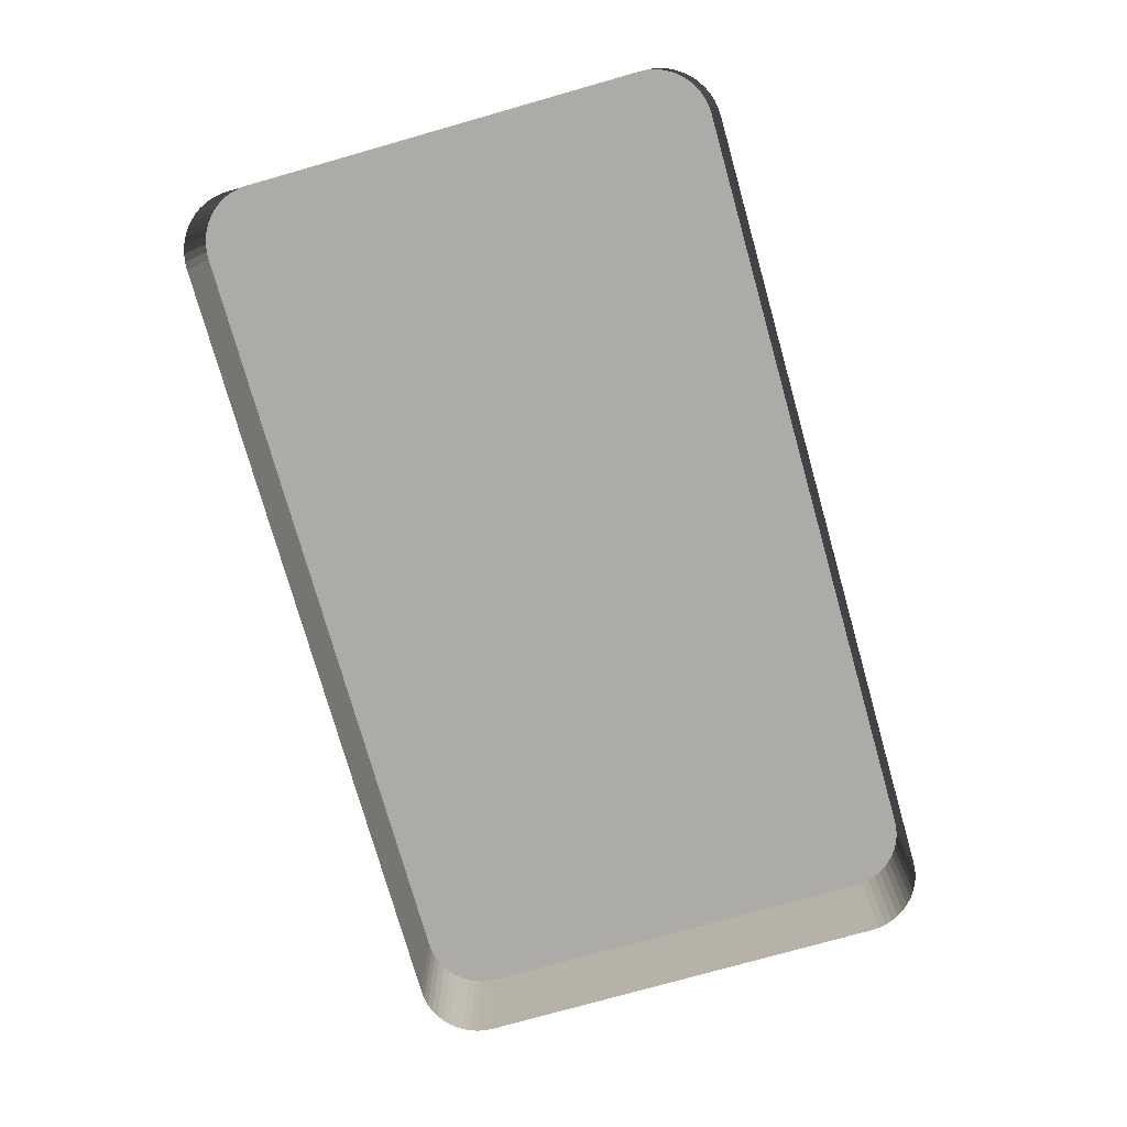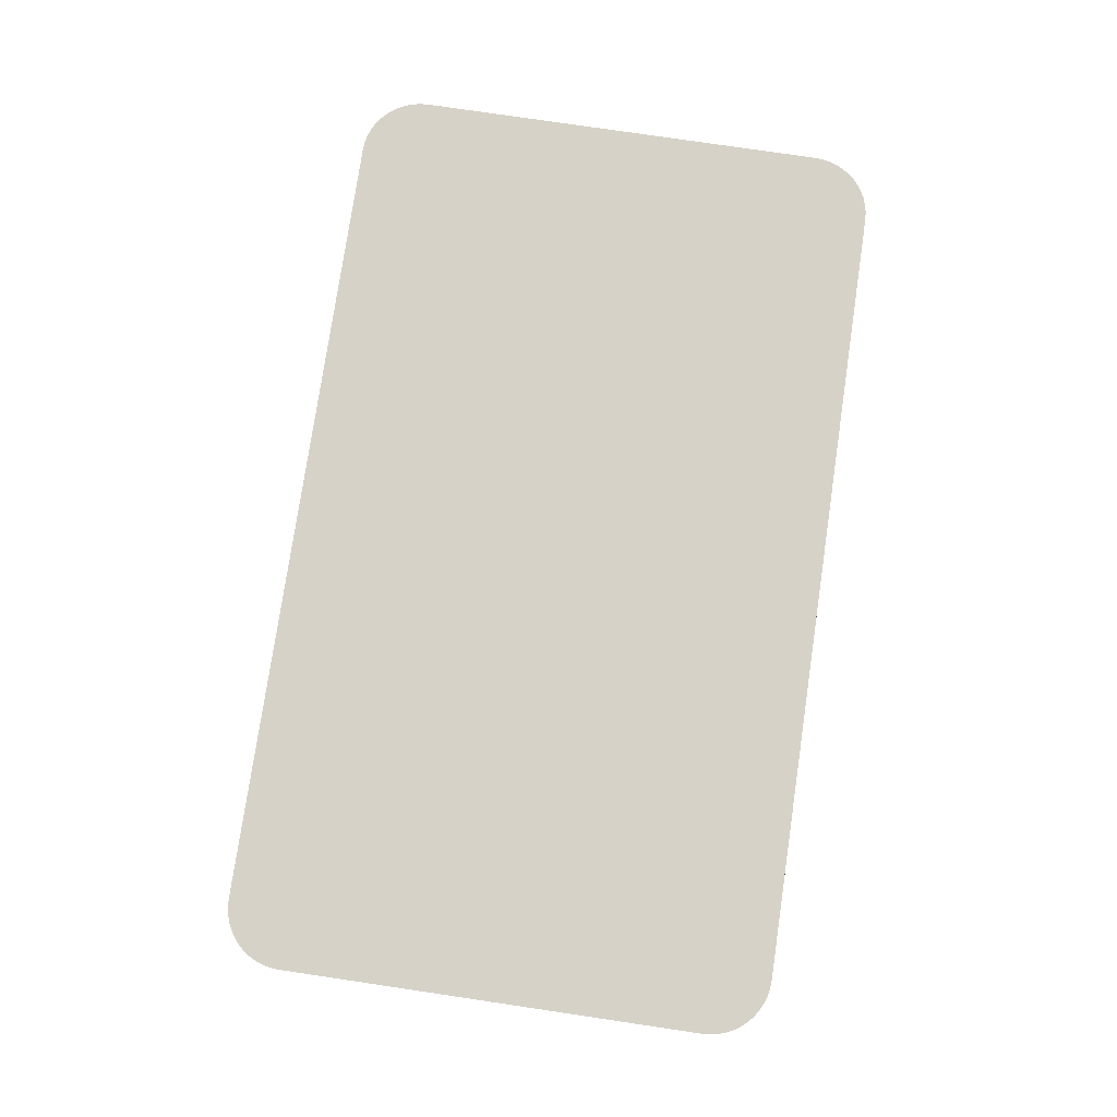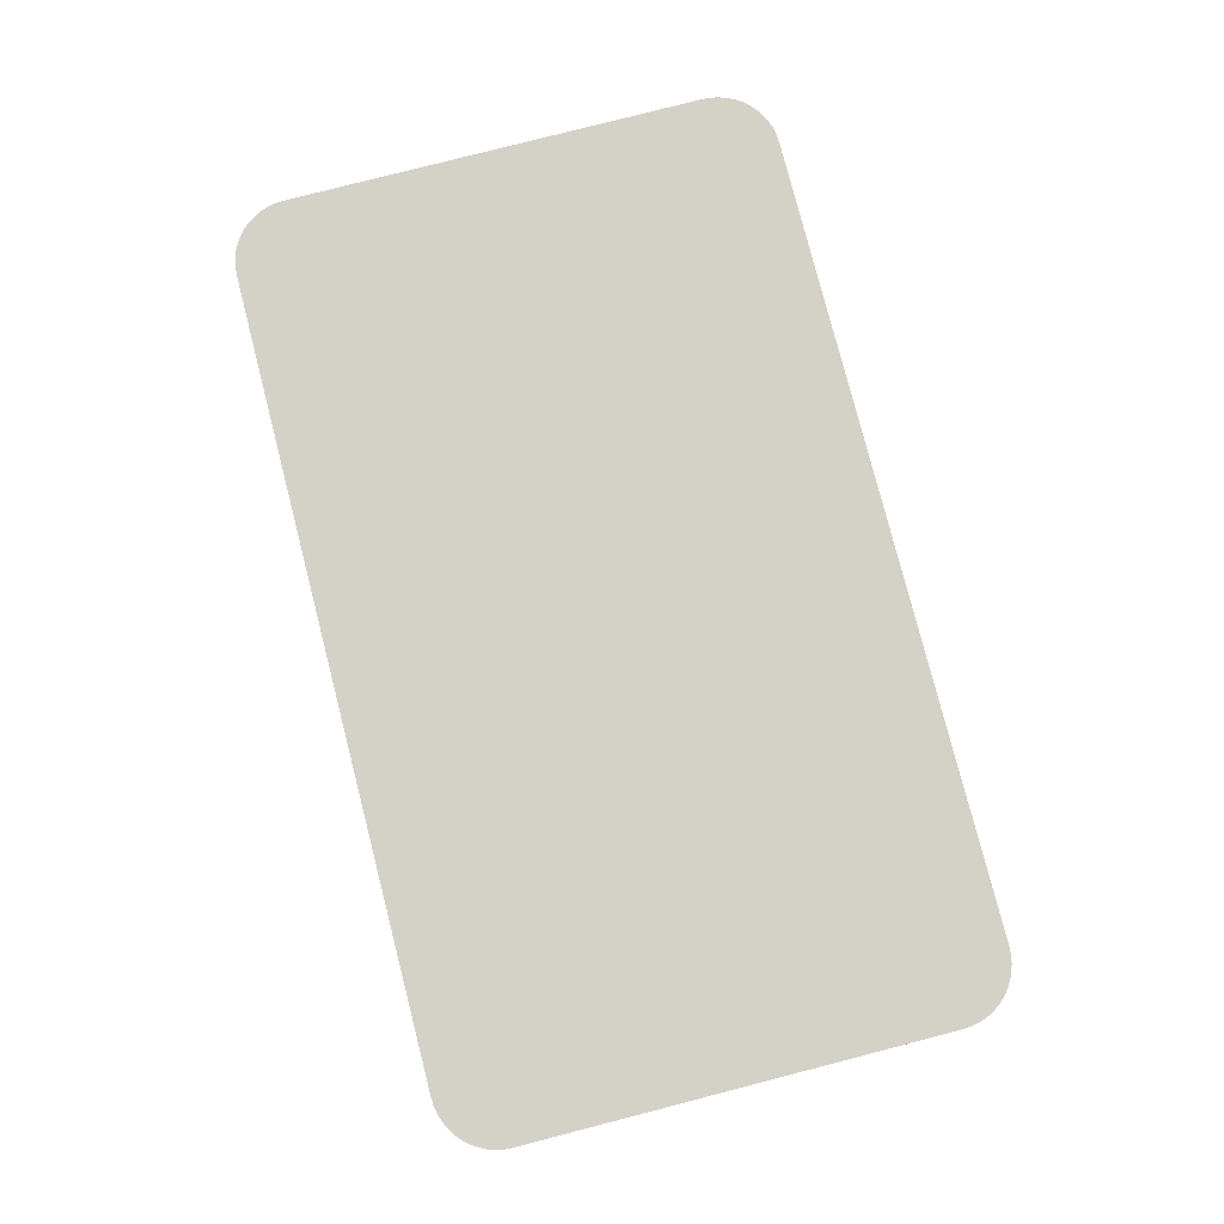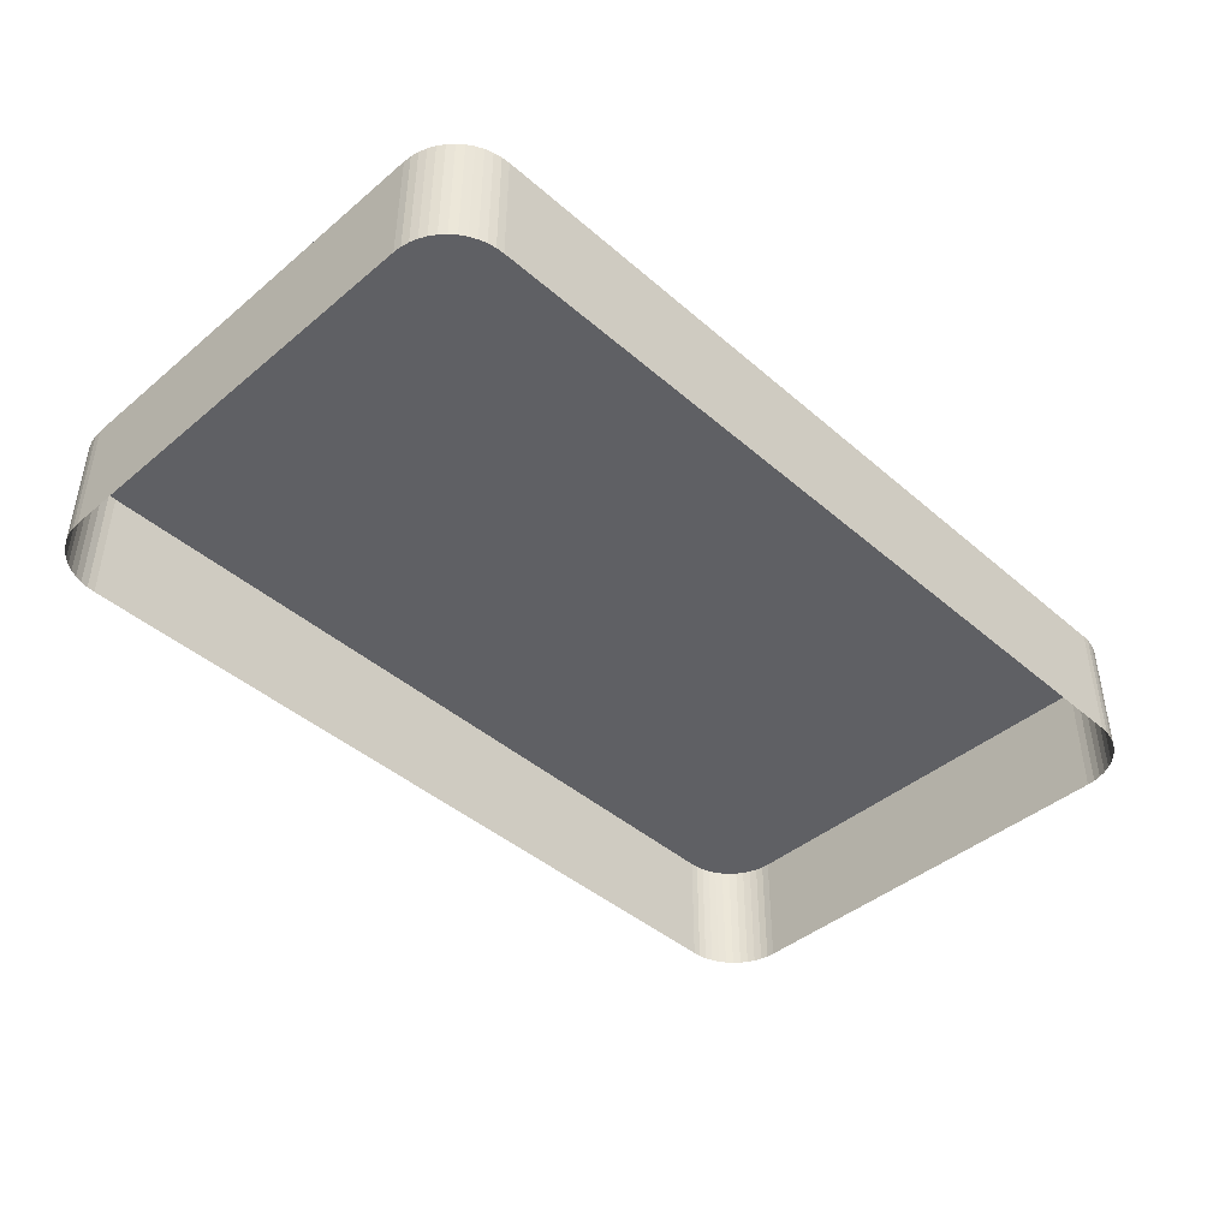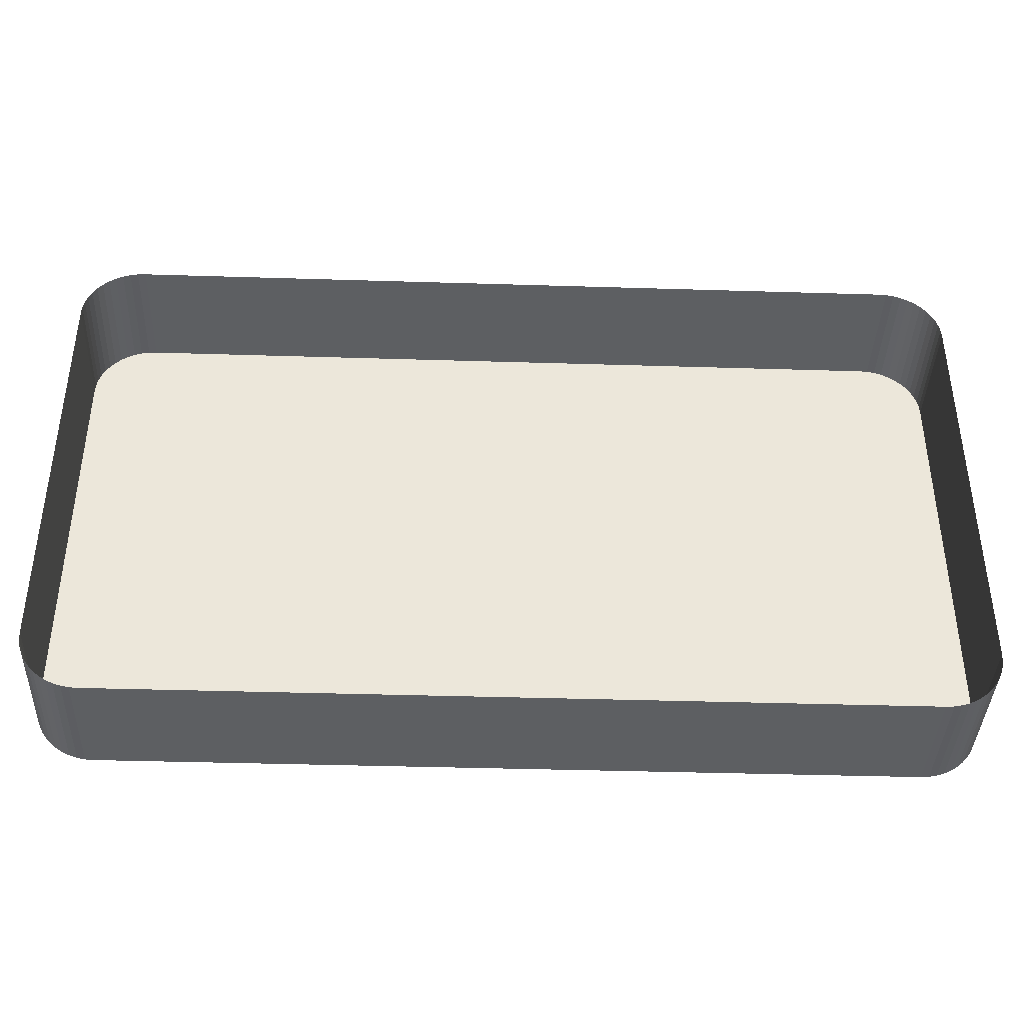
<metadata>
{"format":"obj","ext":"obj","renderer":"f3d","projection":"perspective","resolution":1024,"background":"white","views":[{"elev":-76.5,"azim":105.8,"up":"+Y"},{"elev":78.3,"azim":-81.6,"up":"+Y"},{"elev":79.8,"azim":-104.4,"up":"+Y"},{"elev":-43.5,"azim":-45.5,"up":"+Y"},{"elev":-39.5,"azim":-2.2,"up":"+Z"}]}
</metadata>
<code>
o #ID31
v 0.3269 0.01049 -0.05837
v 0.327 0.00617 -0.05862
v 0.3269 0.00617 -0.05837
v 0.327 0.01049 -0.05862
v 0.3268 0.01049 -0.0581
v 0.3269 0.00617 -0.05837
v 0.3268 0.00617 -0.0581
v 0.3269 0.01049 -0.05837
v 0.3286 0.01049 -0.05968
v 0.3573 0.01049 -0.0597
v 0.3289 0.01049 -0.0597
v 0.3575 0.01049 -0.05968
v 0.3284 0.01049 -0.05962
v 0.3578 0.01049 -0.05962
v 0.3281 0.01049 -0.05953
v 0.3581 0.01049 -0.05953
v 0.3278 0.01049 -0.05941
v 0.3583 0.01049 -0.05941
v 0.3276 0.01049 -0.05925
v 0.3586 0.01049 -0.05925
v 0.3274 0.01049 -0.05906
v 0.3588 0.01049 -0.05906
v 0.3272 0.01049 -0.05885
v 0.359 0.01049 -0.05885
v 0.327 0.01049 -0.05862
v 0.3591 0.01049 -0.05862
v 0.3269 0.01049 -0.05837
v 0.3593 0.01049 -0.05837
v 0.3268 0.01049 -0.0581
v 0.3594 0.01049 -0.0581
v 0.3268 0.01049 -0.05782
v 0.3594 0.01049 -0.05782
v 0.3267 0.01049 -0.05754
v 0.3594 0.01049 -0.05754
v 0.3267 0.01049 -0.04265
v 0.3594 0.01049 -0.04265
v 0.3268 0.01049 -0.04237
v 0.3594 0.01049 -0.04237
v 0.3268 0.01049 -0.04209
v 0.3594 0.01049 -0.04209
v 0.3269 0.01049 -0.04182
v 0.3593 0.01049 -0.04182
v 0.327 0.01049 -0.04157
v 0.3591 0.01049 -0.04157
v 0.3272 0.01049 -0.04134
v 0.359 0.01049 -0.04134
v 0.3274 0.01049 -0.04112
v 0.3588 0.01049 -0.04112
v 0.3276 0.01049 -0.04094
v 0.3586 0.01049 -0.04094
v 0.3278 0.01049 -0.04078
v 0.3583 0.01049 -0.04078
v 0.3281 0.01049 -0.04066
v 0.3581 0.01049 -0.04066
v 0.3284 0.01049 -0.04056
v 0.3578 0.01049 -0.04056
v 0.3286 0.01049 -0.04051
v 0.3575 0.01049 -0.04051
v 0.3289 0.01049 -0.04049
v 0.3573 0.01049 -0.04049
v 0.327 0.01049 -0.05862
v 0.3272 0.00617 -0.05885
v 0.327 0.00617 -0.05862
v 0.3272 0.01049 -0.05885
v 0.3268 0.01049 -0.05782
v 0.3268 0.00617 -0.0581
v 0.3268 0.00617 -0.05782
v 0.3268 0.01049 -0.0581
v 0.3575 0.01049 -0.05968
v 0.3573 0.00617 -0.0597
v 0.3573 0.01049 -0.0597
v 0.3575 0.00617 -0.05968
v 0.3573 0.01049 -0.0597
v 0.3289 0.00617 -0.0597
v 0.3289 0.01049 -0.0597
v 0.3573 0.00617 -0.0597
v 0.3289 0.01049 -0.0597
v 0.3286 0.00617 -0.05968
v 0.3286 0.01049 -0.05968
v 0.3289 0.00617 -0.0597
v 0.3286 0.01049 -0.05968
v 0.3284 0.00617 -0.05962
v 0.3284 0.01049 -0.05962
v 0.3286 0.00617 -0.05968
v 0.3284 0.01049 -0.05962
v 0.3281 0.00617 -0.05953
v 0.3281 0.01049 -0.05953
v 0.3284 0.00617 -0.05962
v 0.3281 0.01049 -0.05953
v 0.3278 0.00617 -0.05941
v 0.3278 0.01049 -0.05941
v 0.3281 0.00617 -0.05953
v 0.3278 0.01049 -0.05941
v 0.3276 0.00617 -0.05925
v 0.3276 0.01049 -0.05925
v 0.3278 0.00617 -0.05941
v 0.3276 0.01049 -0.05925
v 0.3274 0.00617 -0.05906
v 0.3274 0.01049 -0.05906
v 0.3276 0.00617 -0.05925
v 0.3272 0.01049 -0.05885
v 0.3274 0.00617 -0.05906
v 0.3272 0.00617 -0.05885
v 0.3274 0.01049 -0.05906
v 0.3267 0.01049 -0.05754
v 0.3268 0.00617 -0.05782
v 0.3267 0.00617 -0.05754
v 0.3268 0.01049 -0.05782
v 0.3267 0.01049 -0.04265
v 0.3267 0.00617 -0.05754
v 0.3267 0.00617 -0.04265
v 0.3267 0.01049 -0.05754
v 0.3268 0.01049 -0.04237
v 0.3267 0.00617 -0.04265
v 0.3268 0.00617 -0.04237
v 0.3267 0.01049 -0.04265
v 0.3268 0.01049 -0.04209
v 0.3268 0.00617 -0.04237
v 0.3268 0.00617 -0.04209
v 0.3268 0.01049 -0.04237
v 0.3269 0.01049 -0.04182
v 0.3268 0.00617 -0.04209
v 0.3269 0.00617 -0.04182
v 0.3268 0.01049 -0.04209
v 0.327 0.01049 -0.04157
v 0.3269 0.00617 -0.04182
v 0.327 0.00617 -0.04157
v 0.3269 0.01049 -0.04182
v 0.3272 0.01049 -0.04134
v 0.327 0.00617 -0.04157
v 0.3272 0.00617 -0.04134
v 0.327 0.01049 -0.04157
v 0.3274 0.01049 -0.04112
v 0.3272 0.00617 -0.04134
v 0.3274 0.00617 -0.04112
v 0.3272 0.01049 -0.04134
v 0.3276 0.00617 -0.04094
v 0.3274 0.01049 -0.04112
v 0.3274 0.00617 -0.04112
v 0.3276 0.01049 -0.04094
v 0.3277 0.00617 -0.04084
v 0.3276 0.01049 -0.04094
v 0.3276 0.00617 -0.04094
v 0.3278 0.01049 -0.04078
v 0.3278 0.00617 -0.04078
v 0.3281 0.00617 -0.04066
v 0.3278 0.01049 -0.04078
v 0.3278 0.00617 -0.04078
v 0.3281 0.01049 -0.04066
v 0.3284 0.00617 -0.04056
v 0.3281 0.01049 -0.04066
v 0.3281 0.00617 -0.04066
v 0.3284 0.01049 -0.04056
v 0.3286 0.00617 -0.04051
v 0.3284 0.01049 -0.04056
v 0.3284 0.00617 -0.04056
v 0.3286 0.01049 -0.04051
v 0.3289 0.00617 -0.04049
v 0.3286 0.01049 -0.04051
v 0.3286 0.00617 -0.04051
v 0.3289 0.01049 -0.04049
v 0.3573 0.00617 -0.04049
v 0.3289 0.01049 -0.04049
v 0.3289 0.00617 -0.04049
v 0.3573 0.01049 -0.04049
v 0.3575 0.00617 -0.04051
v 0.3573 0.01049 -0.04049
v 0.3573 0.00617 -0.04049
v 0.3575 0.01049 -0.04051
v 0.3578 0.00617 -0.04056
v 0.3575 0.01049 -0.04051
v 0.3575 0.00617 -0.04051
v 0.3578 0.01049 -0.04056
v 0.3581 0.00617 -0.04066
v 0.3578 0.01049 -0.04056
v 0.3578 0.00617 -0.04056
v 0.3581 0.01049 -0.04066
v 0.3583 0.00617 -0.04078
v 0.3581 0.01049 -0.04066
v 0.3581 0.00617 -0.04066
v 0.3583 0.01049 -0.04078
v 0.3586 0.00617 -0.04094
v 0.3583 0.01049 -0.04078
v 0.3583 0.00617 -0.04078
v 0.3586 0.01049 -0.04094
v 0.3588 0.00617 -0.04112
v 0.3586 0.01049 -0.04094
v 0.3586 0.00617 -0.04094
v 0.3588 0.01049 -0.04112
v 0.359 0.01049 -0.04134
v 0.3588 0.00617 -0.04112
v 0.359 0.00617 -0.04134
v 0.3588 0.01049 -0.04112
v 0.3591 0.01049 -0.04157
v 0.359 0.00617 -0.04134
v 0.3591 0.00617 -0.04157
v 0.359 0.01049 -0.04134
v 0.3593 0.01049 -0.04182
v 0.3591 0.00617 -0.04157
v 0.3593 0.00617 -0.04182
v 0.3591 0.01049 -0.04157
v 0.3594 0.01049 -0.04209
v 0.3593 0.00617 -0.04182
v 0.3594 0.00617 -0.04209
v 0.3593 0.01049 -0.04182
v 0.3594 0.01049 -0.04237
v 0.3594 0.00617 -0.04209
v 0.3594 0.00617 -0.04237
v 0.3594 0.01049 -0.04209
v 0.3594 0.01049 -0.04265
v 0.3594 0.00617 -0.04237
v 0.3594 0.00617 -0.04265
v 0.3594 0.01049 -0.04237
v 0.3594 0.01049 -0.05754
v 0.3594 0.00617 -0.04265
v 0.3594 0.00617 -0.05754
v 0.3594 0.01049 -0.04265
v 0.3594 0.01049 -0.05782
v 0.3594 0.00617 -0.05754
v 0.3594 0.00617 -0.05782
v 0.3594 0.01049 -0.05754
v 0.3594 0.01049 -0.0581
v 0.3594 0.00617 -0.05782
v 0.3594 0.00617 -0.0581
v 0.3594 0.01049 -0.05782
v 0.3593 0.01049 -0.05837
v 0.3594 0.00617 -0.0581
v 0.3593 0.00617 -0.05837
v 0.3594 0.01049 -0.0581
v 0.3591 0.01049 -0.05862
v 0.3593 0.00617 -0.05837
v 0.3591 0.00617 -0.05862
v 0.3593 0.01049 -0.05837
v 0.359 0.01049 -0.05885
v 0.3591 0.00617 -0.05862
v 0.359 0.00617 -0.05885
v 0.3591 0.01049 -0.05862
v 0.3588 0.01049 -0.05906
v 0.359 0.00617 -0.05885
v 0.3588 0.00617 -0.05906
v 0.359 0.01049 -0.05885
v 0.3588 0.01049 -0.05906
v 0.3586 0.00617 -0.05925
v 0.3586 0.01049 -0.05925
v 0.3588 0.00617 -0.05906
v 0.3586 0.01049 -0.05925
v 0.3583 0.00617 -0.05941
v 0.3583 0.01049 -0.05941
v 0.3586 0.00617 -0.05925
v 0.3583 0.01049 -0.05941
v 0.3581 0.00617 -0.05953
v 0.3581 0.01049 -0.05953
v 0.3583 0.00617 -0.05941
v 0.3581 0.01049 -0.05953
v 0.3578 0.00617 -0.05962
v 0.3578 0.01049 -0.05962
v 0.3581 0.00617 -0.05953
v 0.3578 0.01049 -0.05962
v 0.3575 0.00617 -0.05968
v 0.3575 0.01049 -0.05968
v 0.3578 0.00617 -0.05962
f 1 2 3
f 3 2 1
f 2 1 4
f 4 1 2
f 5 6 7
f 7 6 5
f 6 5 8
f 8 5 6
f 9 10 11
f 11 10 9
f 10 9 12
f 12 9 10
f 12 9 13
f 13 9 12
f 12 13 14
f 14 13 12
f 14 13 15
f 15 13 14
f 14 15 16
f 16 15 14
f 16 15 17
f 17 15 16
f 16 17 18
f 18 17 16
f 18 17 19
f 19 17 18
f 18 19 20
f 20 19 18
f 20 19 21
f 21 19 20
f 20 21 22
f 22 21 20
f 22 21 23
f 23 21 22
f 22 23 24
f 24 23 22
f 24 23 25
f 25 23 24
f 24 25 26
f 26 25 24
f 26 25 27
f 27 25 26
f 26 27 28
f 28 27 26
f 28 27 29
f 29 27 28
f 28 29 30
f 30 29 28
f 30 29 31
f 31 29 30
f 30 31 32
f 32 31 30
f 32 31 33
f 33 31 32
f 32 33 34
f 34 33 32
f 34 33 35
f 35 33 34
f 34 35 36
f 36 35 34
f 36 35 37
f 37 35 36
f 36 37 38
f 38 37 36
f 38 37 39
f 39 37 38
f 38 39 40
f 40 39 38
f 40 39 41
f 41 39 40
f 40 41 42
f 42 41 40
f 42 41 43
f 43 41 42
f 42 43 44
f 44 43 42
f 44 43 45
f 45 43 44
f 44 45 46
f 46 45 44
f 46 45 47
f 47 45 46
f 46 47 48
f 48 47 46
f 48 47 49
f 49 47 48
f 48 49 50
f 50 49 48
f 50 49 51
f 51 49 50
f 50 51 52
f 52 51 50
f 52 51 53
f 53 51 52
f 52 53 54
f 54 53 52
f 54 53 55
f 55 53 54
f 54 55 56
f 56 55 54
f 56 55 57
f 57 55 56
f 56 57 58
f 58 57 56
f 58 57 59
f 59 57 58
f 58 59 60
f 60 59 58
f 61 62 63
f 63 62 61
f 62 61 64
f 64 61 62
f 65 66 67
f 67 66 65
f 66 65 68
f 68 65 66
f 69 70 71
f 71 70 69
f 70 69 72
f 72 69 70
f 73 74 75
f 75 74 73
f 74 73 76
f 76 73 74
f 77 78 79
f 79 78 77
f 78 77 80
f 80 77 78
f 81 82 83
f 83 82 81
f 82 81 84
f 84 81 82
f 85 86 87
f 87 86 85
f 86 85 88
f 88 85 86
f 89 90 91
f 91 90 89
f 90 89 92
f 92 89 90
f 93 94 95
f 95 94 93
f 94 93 96
f 96 93 94
f 97 98 99
f 99 98 97
f 98 97 100
f 100 97 98
f 101 102 103
f 103 102 101
f 102 101 104
f 104 101 102
f 105 106 107
f 107 106 105
f 106 105 108
f 108 105 106
f 109 110 111
f 111 110 109
f 110 109 112
f 112 109 110
f 113 114 115
f 115 114 113
f 114 113 116
f 116 113 114
f 117 118 119
f 119 118 117
f 118 117 120
f 120 117 118
f 121 122 123
f 123 122 121
f 122 121 124
f 124 121 122
f 125 126 127
f 127 126 125
f 126 125 128
f 128 125 126
f 129 130 131
f 131 130 129
f 130 129 132
f 132 129 130
f 133 134 135
f 135 134 133
f 134 133 136
f 136 133 134
f 137 138 139
f 139 138 137
f 138 137 140
f 140 137 138
f 141 142 143
f 143 142 141
f 142 141 144
f 144 141 142
f 144 141 145
f 145 141 144
f 146 147 148
f 148 147 146
f 147 146 149
f 149 146 147
f 150 151 152
f 152 151 150
f 151 150 153
f 153 150 151
f 154 155 156
f 156 155 154
f 155 154 157
f 157 154 155
f 158 159 160
f 160 159 158
f 159 158 161
f 161 158 159
f 162 163 164
f 164 163 162
f 163 162 165
f 165 162 163
f 166 167 168
f 168 167 166
f 167 166 169
f 169 166 167
f 170 171 172
f 172 171 170
f 171 170 173
f 173 170 171
f 174 175 176
f 176 175 174
f 175 174 177
f 177 174 175
f 178 179 180
f 180 179 178
f 179 178 181
f 181 178 179
f 182 183 184
f 184 183 182
f 183 182 185
f 185 182 183
f 186 187 188
f 188 187 186
f 187 186 189
f 189 186 187
f 190 191 192
f 192 191 190
f 191 190 193
f 193 190 191
f 194 195 196
f 196 195 194
f 195 194 197
f 197 194 195
f 198 199 200
f 200 199 198
f 199 198 201
f 201 198 199
f 202 203 204
f 204 203 202
f 203 202 205
f 205 202 203
f 206 207 208
f 208 207 206
f 207 206 209
f 209 206 207
f 210 211 212
f 212 211 210
f 211 210 213
f 213 210 211
f 214 215 216
f 216 215 214
f 215 214 217
f 217 214 215
f 218 219 220
f 220 219 218
f 219 218 221
f 221 218 219
f 222 223 224
f 224 223 222
f 223 222 225
f 225 222 223
f 226 227 228
f 228 227 226
f 227 226 229
f 229 226 227
f 230 231 232
f 232 231 230
f 231 230 233
f 233 230 231
f 234 235 236
f 236 235 234
f 235 234 237
f 237 234 235
f 238 239 240
f 240 239 238
f 239 238 241
f 241 238 239
f 242 243 244
f 244 243 242
f 243 242 245
f 245 242 243
f 246 247 248
f 248 247 246
f 247 246 249
f 249 246 247
f 250 251 252
f 252 251 250
f 251 250 253
f 253 250 251
f 254 255 256
f 256 255 254
f 255 254 257
f 257 254 255
f 258 259 260
f 260 259 258
f 259 258 261
f 261 258 259

</code>
